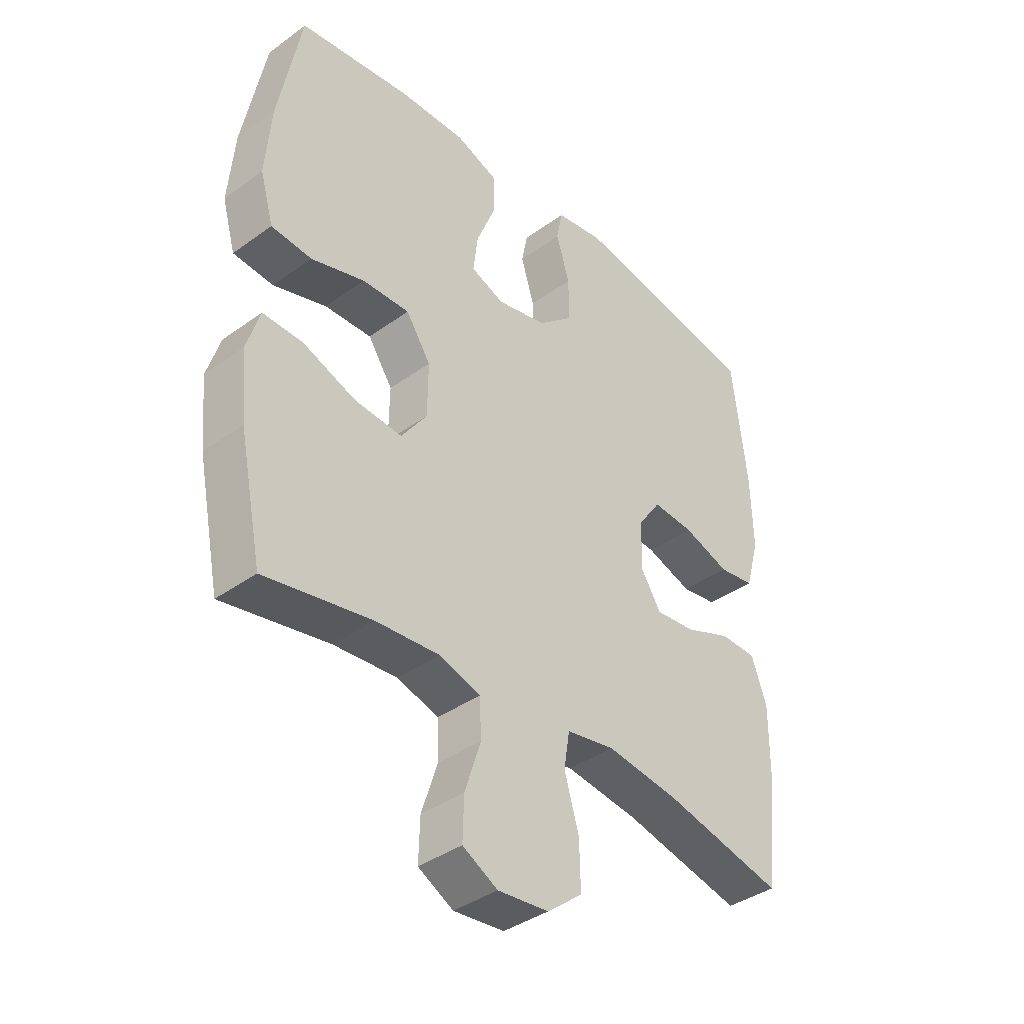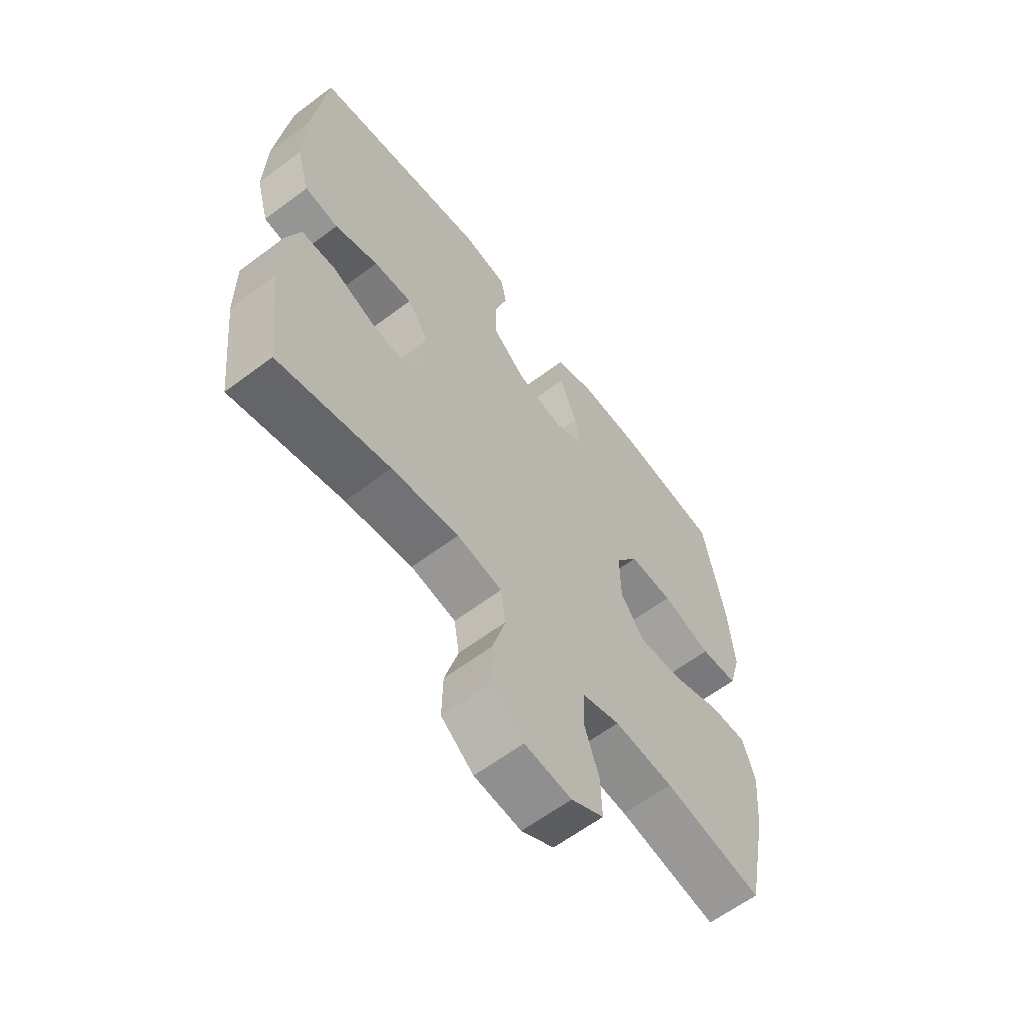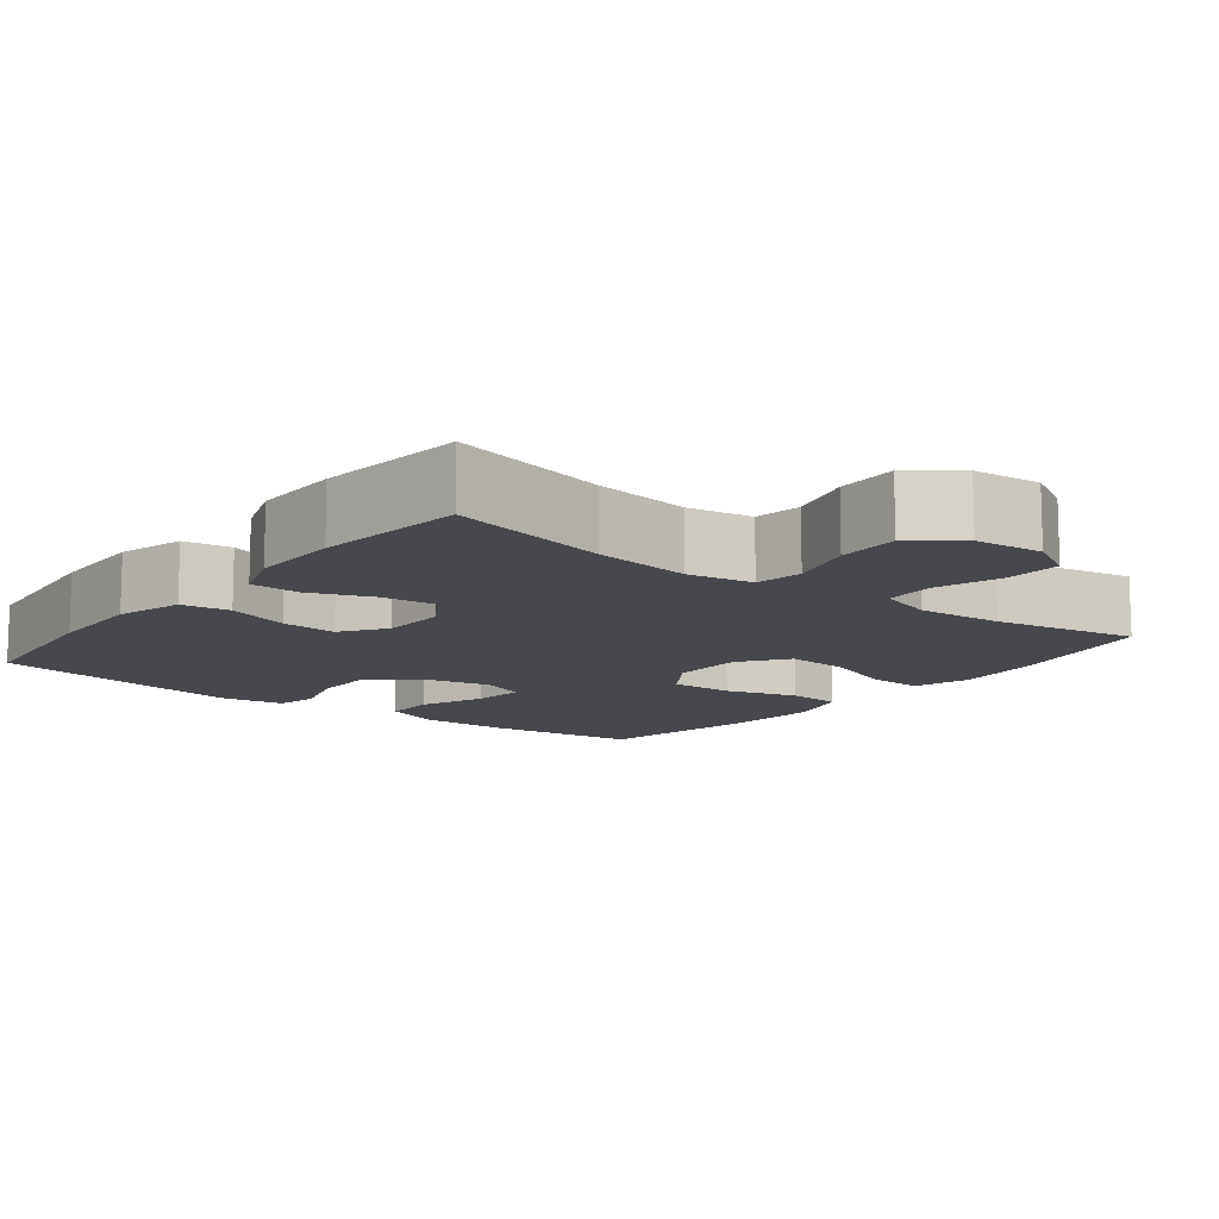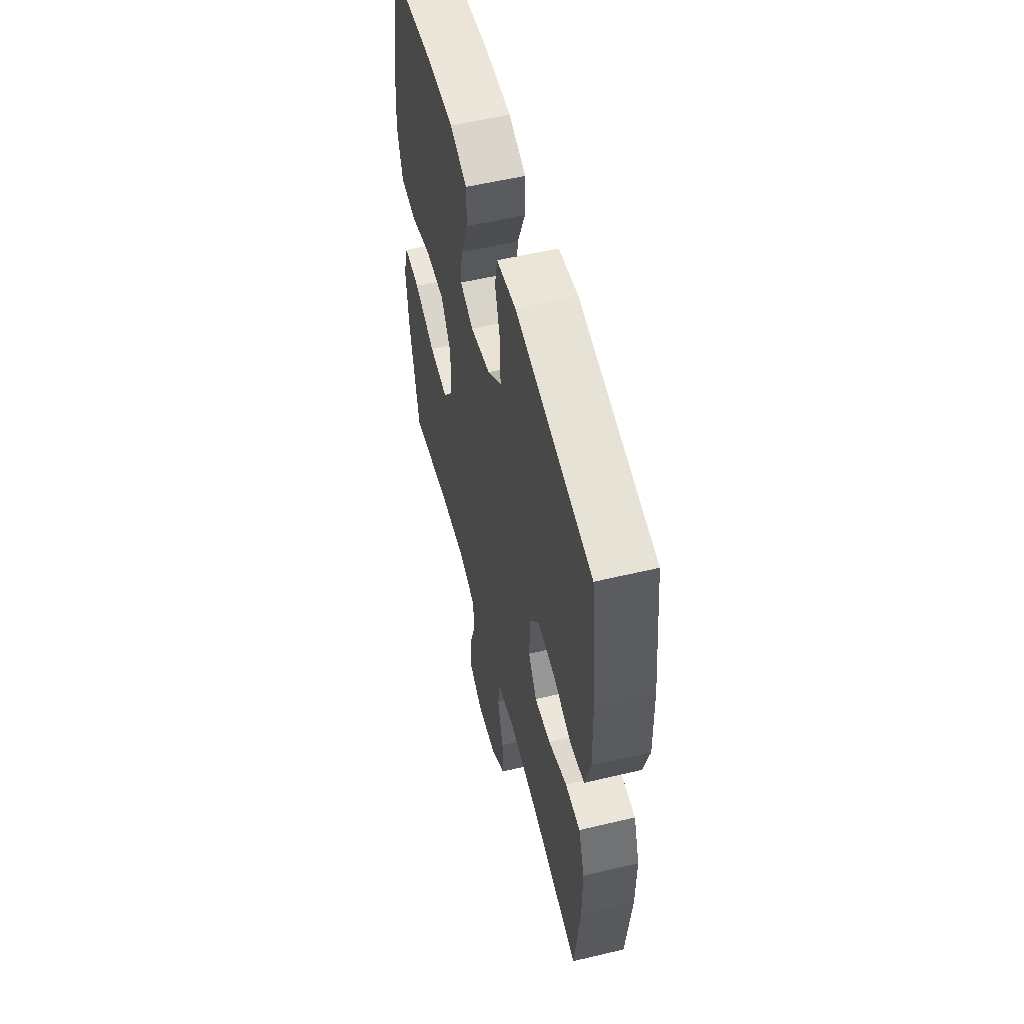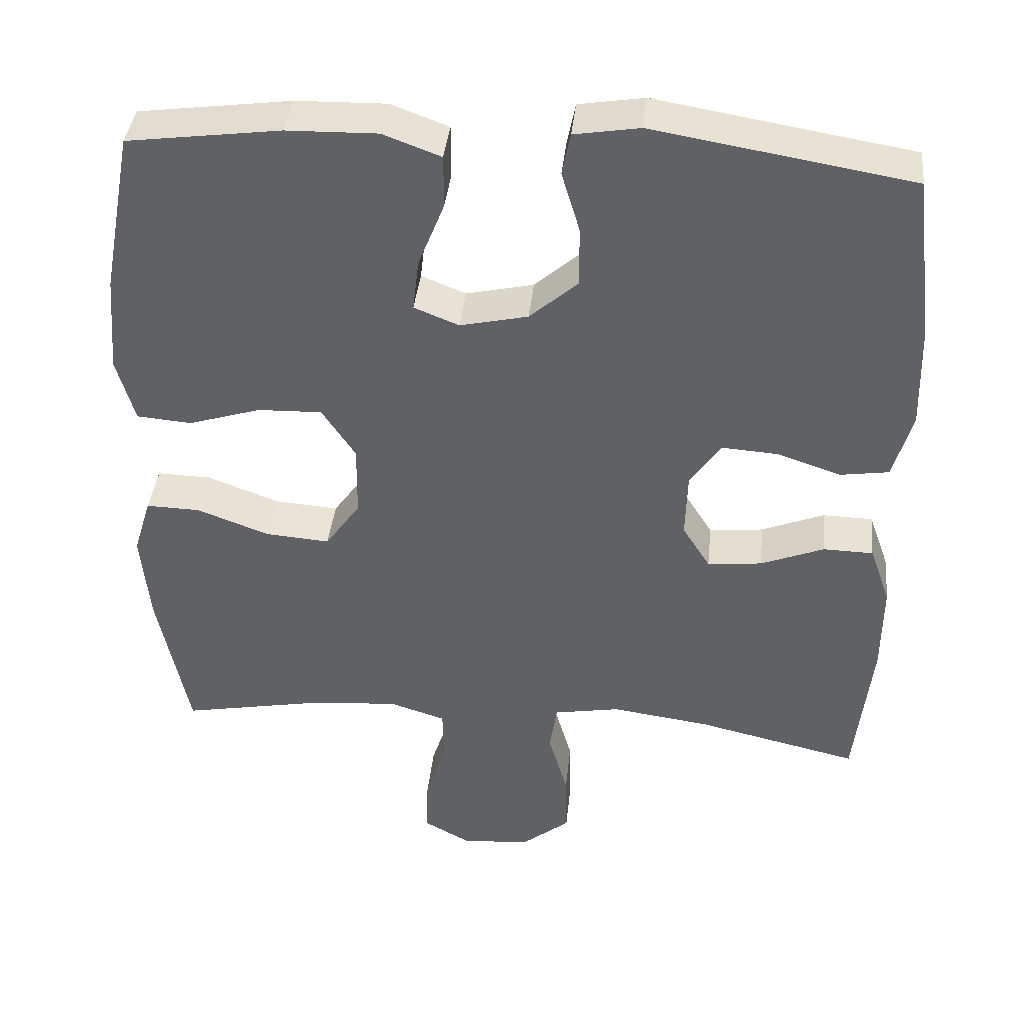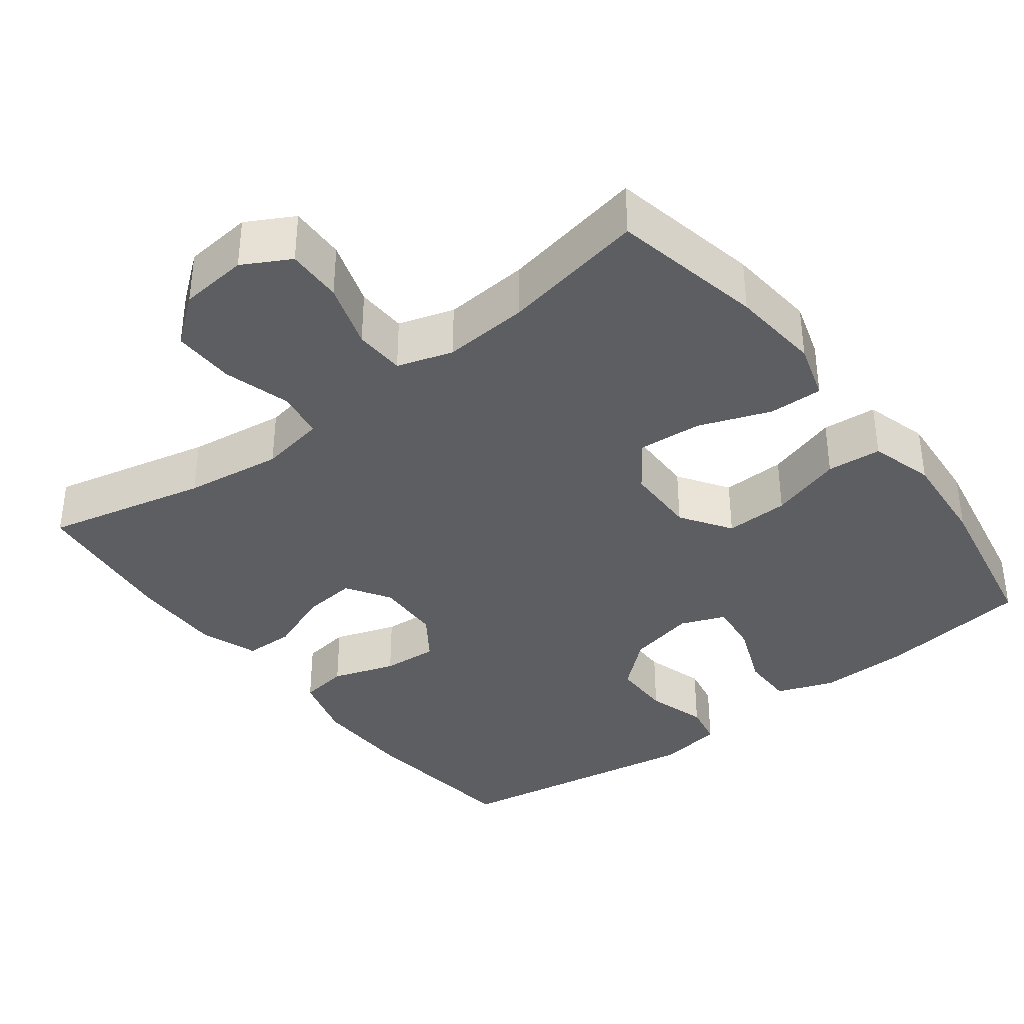
<metadata>
{"format":"obj","ext":"obj","renderer":"f3d","projection":"perspective","resolution":1024,"background":"white","views":[{"elev":-38.9,"azim":-47.8,"up":"+Z"},{"elev":-61.4,"azim":127.5,"up":"+Z"},{"elev":-11.9,"azim":141.9,"up":"+Y"},{"elev":55.2,"azim":75.9,"up":"+Z"},{"elev":39.4,"azim":5.9,"up":"+Z"},{"elev":-37.3,"azim":-142.6,"up":"+Y"}]}
</metadata>
<code>
o path1576_path1576.001
v 0.53 0.0375 -0.2766
v 0.531 0.0375 -0.1545
v 0.503 0.0375 -0.07611
v 0.4357 0.0375 -0.07467
v 0.3505 0.0375 -0.1082
v 0.2771 0.0375 -0.1159
v 0.2397 0.0375 -0.05661
v 0.2425 0.0375 0.03202
v 0.2846 0.0375 0.09251
v 0.3604 0.0375 0.08734
v 0.4457 0.0375 0.05868
v 0.5116 0.0375 0.06859
v 0.5374 0.0375 0.1595
v 0.5338 0.0375 0.2952
v 0.5071 0.0375 0.5203
v 0.1599 0.0375 0.5778
v 0.07166 0.0375 0.5634
v 0.06043 0.0375 0.5065
v 0.08499 0.0375 0.425
v 0.08512 0.0375 0.3446
v 0.02031 0.0375 0.2885
v -0.07127 0.0375 0.268
v -0.1318 0.0375 0.2921
v -0.1233 0.0375 0.3621
v -0.08807 0.0375 0.4503
v -0.08804 0.0375 0.5217
v -0.1662 0.0375 0.5505
v -0.2887 0.0375 0.5477
v -0.4948 0.0375 0.5203
v -0.5362 0.0375 0.301
v -0.547 0.0375 0.1695
v -0.5225 0.0375 0.08305
v -0.4485 0.0375 0.077
v -0.3505 0.0375 0.1073
v -0.2641 0.0375 0.11
v -0.2188 0.0375 0.04209
v -0.2201 0.0375 -0.05563
v -0.2672 0.0375 -0.1216
v -0.3541 0.0375 -0.115
v -0.4514 0.0375 -0.07884
v -0.5245 0.0375 -0.07701
v -0.5482 0.0375 -0.1539
v -0.5368 0.0375 -0.2757
v -0.4948 0.0375 -0.4814
v -0.2998 0.0375 -0.4448
v -0.1834 0.0375 -0.4359
v -0.1081 0.0375 -0.4594
v -0.1053 0.0375 -0.5281
v -0.1343 0.0375 -0.6173
v -0.1365 0.0375 -0.6933
v -0.07242 0.0375 -0.7284
v 0.02021 0.0375 -0.7192
v 0.08429 0.0375 -0.6686
v 0.08243 0.0375 -0.5843
v 0.05609 0.0375 -0.4936
v 0.06642 0.0375 -0.4289
v 0.1553 0.0375 -0.4131
v 0.2877 0.0375 -0.431
v 0.5071 0.0375 -0.4814
v 0.53 -0.0375 -0.2766
v 0.531 -0.0375 -0.1545
v 0.503 -0.0375 -0.07611
v 0.4357 -0.0375 -0.07467
v 0.3505 -0.0375 -0.1082
v 0.2771 -0.0375 -0.1159
v 0.2397 -0.0375 -0.05661
v 0.2425 -0.0375 0.03202
v 0.2846 -0.0375 0.09251
v 0.3604 -0.0375 0.08734
v 0.4457 -0.0375 0.05868
v 0.5116 -0.0375 0.06859
v 0.5374 -0.0375 0.1595
v 0.5338 -0.0375 0.2952
v 0.5071 -0.0375 0.5203
v 0.1599 -0.0375 0.5778
v 0.07166 -0.0375 0.5634
v 0.06043 -0.0375 0.5065
v 0.08499 -0.0375 0.425
v 0.08512 -0.0375 0.3446
v 0.02031 -0.0375 0.2885
v -0.07127 -0.0375 0.268
v -0.1318 -0.0375 0.2921
v -0.1233 -0.0375 0.3621
v -0.08807 -0.0375 0.4503
v -0.08804 -0.0375 0.5217
v -0.1662 -0.0375 0.5505
v -0.2887 -0.0375 0.5477
v -0.4948 -0.0375 0.5203
v -0.5362 -0.0375 0.301
v -0.547 -0.0375 0.1695
v -0.5225 -0.0375 0.08305
v -0.4485 -0.0375 0.077
v -0.3505 -0.0375 0.1073
v -0.2641 -0.0375 0.11
v -0.2188 -0.0375 0.04209
v -0.2201 -0.0375 -0.05563
v -0.2672 -0.0375 -0.1216
v -0.3541 -0.0375 -0.115
v -0.4514 -0.0375 -0.07884
v -0.5245 -0.0375 -0.07701
v -0.5482 -0.0375 -0.1539
v -0.5368 -0.0375 -0.2757
v -0.4948 -0.0375 -0.4814
v -0.2998 -0.0375 -0.4448
v -0.1834 -0.0375 -0.4359
v -0.1081 -0.0375 -0.4594
v -0.1053 -0.0375 -0.5281
v -0.1343 -0.0375 -0.6173
v -0.1365 -0.0375 -0.6933
v -0.07242 -0.0375 -0.7284
v 0.02021 -0.0375 -0.7192
v 0.08429 -0.0375 -0.6686
v 0.08243 -0.0375 -0.5843
v 0.05609 -0.0375 -0.4936
v 0.06642 -0.0375 -0.4289
v 0.1553 -0.0375 -0.4131
v 0.2877 -0.0375 -0.431
v 0.5071 -0.0375 -0.4814
v -0.1365 0.0375 -0.6933
v -0.1365 0.0375 -0.6933
v -0.07242 0.0375 -0.7284
v 0.02021 0.0375 -0.7192
v 0.08429 0.0375 -0.6686
v -0.1343 0.0375 -0.6173
v 0.08243 0.0375 -0.5843
v -0.1053 0.0375 -0.5281
v 0.05609 0.0375 -0.4936
v -0.1081 0.0375 -0.4594
v -0.1081 0.0375 -0.4594
v 0.06642 0.0375 -0.4289
v 0.06642 0.0375 -0.4289
v -0.4948 0.0375 -0.4814
v -0.4948 0.0375 -0.4814
v -0.2998 0.0375 -0.4448
v -0.1834 0.0375 -0.4359
v 0.2877 0.0375 -0.431
v 0.5071 0.0375 -0.4814
v 0.5071 0.0375 -0.4814
v 0.1553 0.0375 -0.4131
v 0.53 0.0375 -0.2766
v -0.5368 0.0375 -0.2757
v 0.531 0.0375 -0.1545
v -0.5482 0.0375 -0.1539
v 0.3505 0.0375 -0.1082
v 0.2771 0.0375 -0.1159
v 0.2771 0.0375 -0.1159
v 0.503 0.0375 -0.07611
v 0.503 0.0375 -0.07611
v -0.5245 0.0375 -0.07701
v -0.5245 0.0375 -0.07701
v -0.2672 0.0375 -0.1216
v -0.3541 0.0375 -0.115
v -0.2201 0.0375 -0.05563
v 0.2397 0.0375 -0.05661
v -0.4514 0.0375 -0.07884
v 0.4357 0.0375 -0.07467
v 0.2425 0.0375 0.03202
v -0.2188 0.0375 0.04209
v 0.2846 0.0375 0.09251
v -0.2641 0.0375 0.11
v 0.3604 0.0375 0.08734
v 0.4457 0.0375 0.05868
v 0.5116 0.0375 0.06859
v 0.5116 0.0375 0.06859
v 0.5374 0.0375 0.1595
v -0.5225 0.0375 0.08305
v -0.5225 0.0375 0.08305
v -0.4485 0.0375 0.077
v -0.3505 0.0375 0.1073
v -0.547 0.0375 0.1695
v 0.5338 0.0375 0.2952
v -0.5362 0.0375 0.301
v -0.07127 0.0375 0.268
v -0.1318 0.0375 0.2921
v -0.1318 0.0375 0.2921
v 0.02031 0.0375 0.2885
v 0.08512 0.0375 0.3446
v -0.1233 0.0375 0.3621
v 0.08499 0.0375 0.425
v -0.08807 0.0375 0.4503
v -0.4948 0.0375 0.5203
v -0.4948 0.0375 0.5203
v 0.06043 0.0375 0.5065
v -0.08804 0.0375 0.5217
v -0.08804 0.0375 0.5217
v 0.5071 0.0375 0.5203
v 0.5071 0.0375 0.5203
v 0.07166 0.0375 0.5634
v 0.07166 0.0375 0.5634
v -0.1662 0.0375 0.5505
v -0.2887 0.0375 0.5477
v 0.1599 0.0375 0.5778
v -0.1365 -0.0375 -0.6933
v -0.1365 -0.0375 -0.6933
v -0.07242 -0.0375 -0.7284
v 0.02021 -0.0375 -0.7192
v 0.08429 -0.0375 -0.6686
v -0.1343 -0.0375 -0.6173
v 0.08243 -0.0375 -0.5843
v -0.1053 -0.0375 -0.5281
v 0.05609 -0.0375 -0.4936
v -0.1081 -0.0375 -0.4594
v -0.1081 -0.0375 -0.4594
v 0.06642 -0.0375 -0.4289
v 0.06642 -0.0375 -0.4289
v -0.4948 -0.0375 -0.4814
v -0.4948 -0.0375 -0.4814
v -0.2998 -0.0375 -0.4448
v -0.1834 -0.0375 -0.4359
v 0.2877 -0.0375 -0.431
v 0.5071 -0.0375 -0.4814
v 0.5071 -0.0375 -0.4814
v 0.1553 -0.0375 -0.4131
v 0.53 -0.0375 -0.2766
v -0.5368 -0.0375 -0.2757
v 0.531 -0.0375 -0.1545
v -0.5482 -0.0375 -0.1539
v 0.3505 -0.0375 -0.1082
v 0.2771 -0.0375 -0.1159
v 0.2771 -0.0375 -0.1159
v 0.503 -0.0375 -0.07611
v 0.503 -0.0375 -0.07611
v -0.5245 -0.0375 -0.07701
v -0.5245 -0.0375 -0.07701
v -0.2672 -0.0375 -0.1216
v -0.3541 -0.0375 -0.115
v -0.2201 -0.0375 -0.05563
v 0.2397 -0.0375 -0.05661
v -0.4514 -0.0375 -0.07884
v 0.4357 -0.0375 -0.07467
v 0.2425 -0.0375 0.03202
v -0.2188 -0.0375 0.04209
v 0.2846 -0.0375 0.09251
v -0.2641 -0.0375 0.11
v 0.3604 -0.0375 0.08734
v 0.4457 -0.0375 0.05868
v 0.5116 -0.0375 0.06859
v 0.5116 -0.0375 0.06859
v 0.5374 -0.0375 0.1595
v -0.5225 -0.0375 0.08305
v -0.5225 -0.0375 0.08305
v -0.4485 -0.0375 0.077
v -0.3505 -0.0375 0.1073
v -0.547 -0.0375 0.1695
v 0.5338 -0.0375 0.2952
v -0.5362 -0.0375 0.301
v -0.07127 -0.0375 0.268
v -0.1318 -0.0375 0.2921
v -0.1318 -0.0375 0.2921
v 0.02031 -0.0375 0.2885
v 0.08512 -0.0375 0.3446
v -0.1233 -0.0375 0.3621
v 0.08499 -0.0375 0.425
v -0.08807 -0.0375 0.4503
v -0.4948 -0.0375 0.5203
v -0.4948 -0.0375 0.5203
v 0.06043 -0.0375 0.5065
v -0.08804 -0.0375 0.5217
v -0.08804 -0.0375 0.5217
v 0.5071 -0.0375 0.5203
v 0.5071 -0.0375 0.5203
v 0.07166 -0.0375 0.5634
v 0.07166 -0.0375 0.5634
v -0.1662 -0.0375 0.5505
v -0.2887 -0.0375 0.5477
v 0.1599 -0.0375 0.5778
f 208 226 215
f 243 244 242
f 264 254 258
f 262 257 266
f 231 232 228
f 201 200 199
f 204 225 202
f 244 243 246
f 198 199 200
f 204 202 201
f 213 219 204
f 199 196 197
f 195 198 193
f 245 251 233
f 237 239 236
f 247 248 234
f 233 250 231
f 232 247 234
f 208 225 226
f 231 247 232
f 214 210 211
f 210 219 213
f 215 226 217
f 217 226 229
f 234 248 243
f 221 230 216
f 199 198 196
f 228 232 227
f 248 252 265
f 242 244 240
f 204 227 225
f 246 265 255
f 264 252 254
f 245 233 235
f 236 239 235
f 202 200 201
f 253 266 257
f 198 195 196
f 266 253 260
f 265 252 264
f 209 225 208
f 202 225 209
f 260 251 245
f 217 229 223
f 228 227 204
f 250 247 231
f 251 260 253
f 250 233 251
f 246 248 265
f 245 235 239
f 210 218 219
f 218 216 230
f 216 218 214
f 208 215 206
f 243 248 246
f 214 218 210
f 219 228 204
f 120 51 110 194
f 51 52 111 110
f 52 53 112 111
f 49 50 109 108
f 53 54 113 112
f 48 49 108 107
f 54 55 114 113
f 129 48 107 203
f 55 131 205 114
f 133 45 104 207
f 46 47 106 105
f 58 138 212 117
f 45 46 105 104
f 57 58 117 116
f 56 57 116 115
f 59 1 60 118
f 43 44 103 102
f 1 2 61 60
f 42 43 102 101
f 5 146 220 64
f 2 148 222 61
f 150 42 101 224
f 38 39 98 97
f 37 38 97 96
f 6 7 66 65
f 40 41 100 99
f 39 40 99 98
f 4 5 64 63
f 3 4 63 62
f 7 8 67 66
f 36 37 96 95
f 8 9 68 67
f 35 36 95 94
f 10 11 70 69
f 11 164 238 70
f 12 13 72 71
f 167 33 92 241
f 33 34 93 92
f 31 32 91 90
f 9 10 69 68
f 34 35 94 93
f 13 14 73 72
f 30 31 90 89
f 22 175 249 81
f 21 22 81 80
f 20 21 80 79
f 23 24 83 82
f 19 20 79 78
f 24 25 84 83
f 182 30 89 256
f 18 19 78 77
f 25 185 259 84
f 14 187 261 73
f 189 18 77 263
f 26 27 86 85
f 28 29 88 87
f 27 28 87 86
f 16 17 76 75
f 15 16 75 74
f 134 141 152
f 169 168 170
f 190 184 180
f 188 192 183
f 157 154 158
f 127 125 126
f 130 128 151
f 170 172 169
f 124 126 125
f 130 127 128
f 139 130 145
f 125 123 122
f 121 119 124
f 171 159 177
f 163 162 165
f 173 160 174
f 159 157 176
f 158 160 173
f 134 152 151
f 157 158 173
f 140 137 136
f 136 139 145
f 141 143 152
f 143 155 152
f 160 169 174
f 147 142 156
f 125 122 124
f 154 153 158
f 174 191 178
f 168 166 170
f 130 151 153
f 172 181 191
f 190 180 178
f 171 161 159
f 162 161 165
f 128 127 126
f 179 183 192
f 124 122 121
f 192 186 179
f 191 190 178
f 135 134 151
f 128 135 151
f 186 171 177
f 143 149 155
f 154 130 153
f 176 157 173
f 177 179 186
f 176 177 159
f 172 191 174
f 171 165 161
f 136 145 144
f 144 156 142
f 142 140 144
f 134 132 141
f 169 172 174
f 140 136 144
f 145 130 154

</code>
